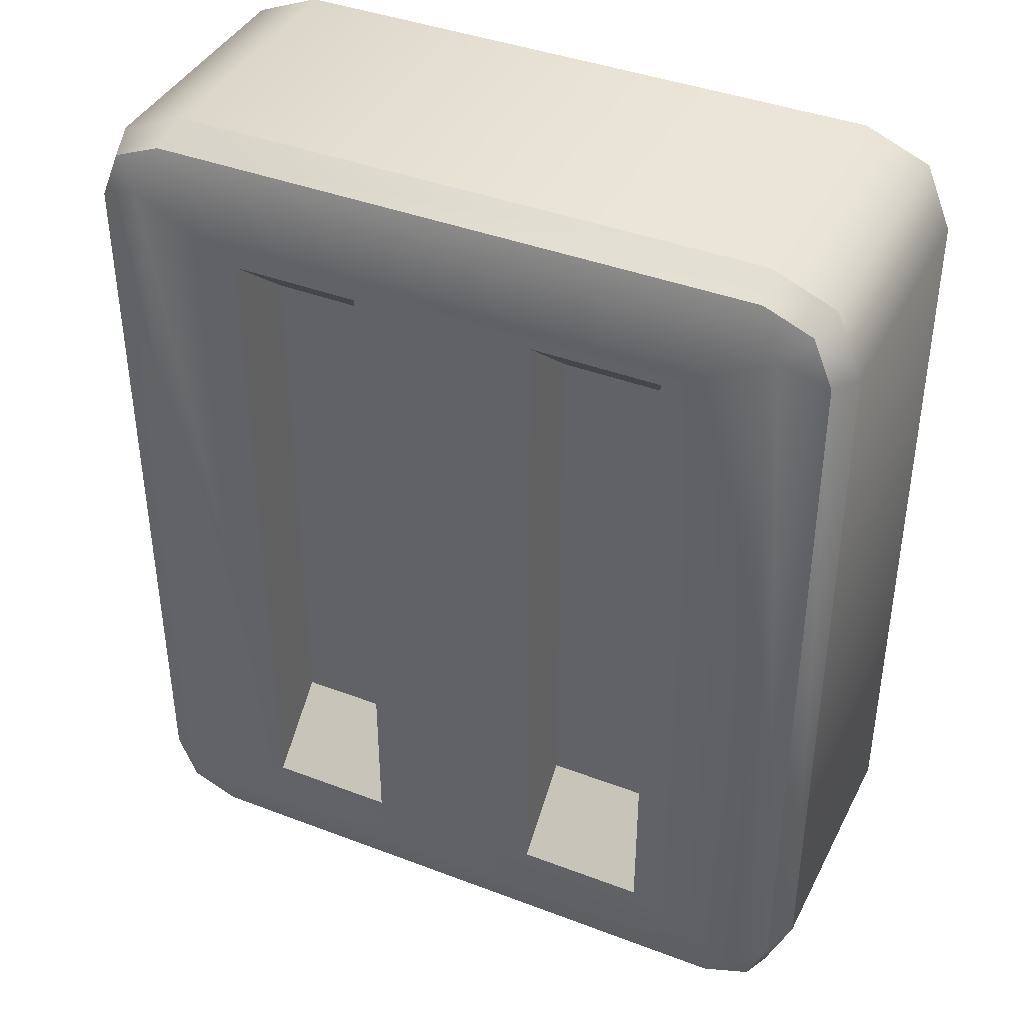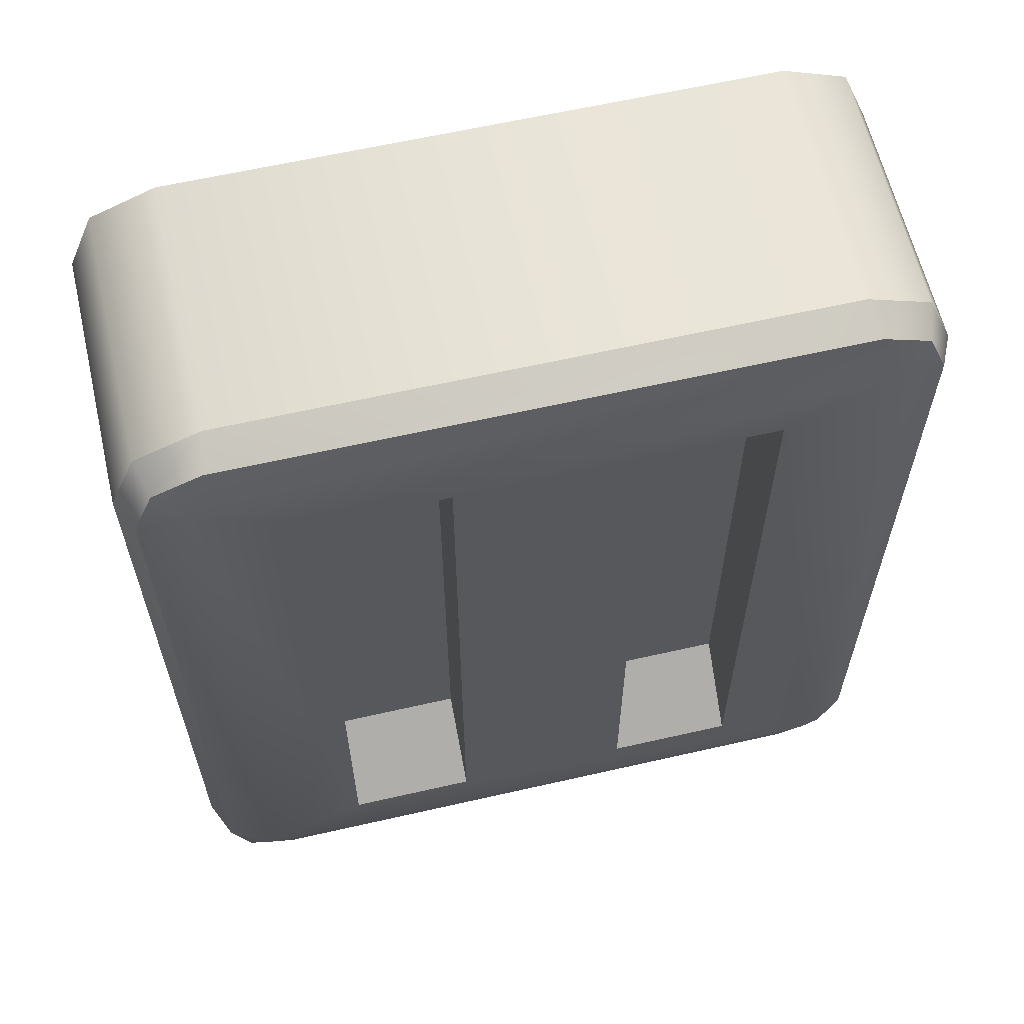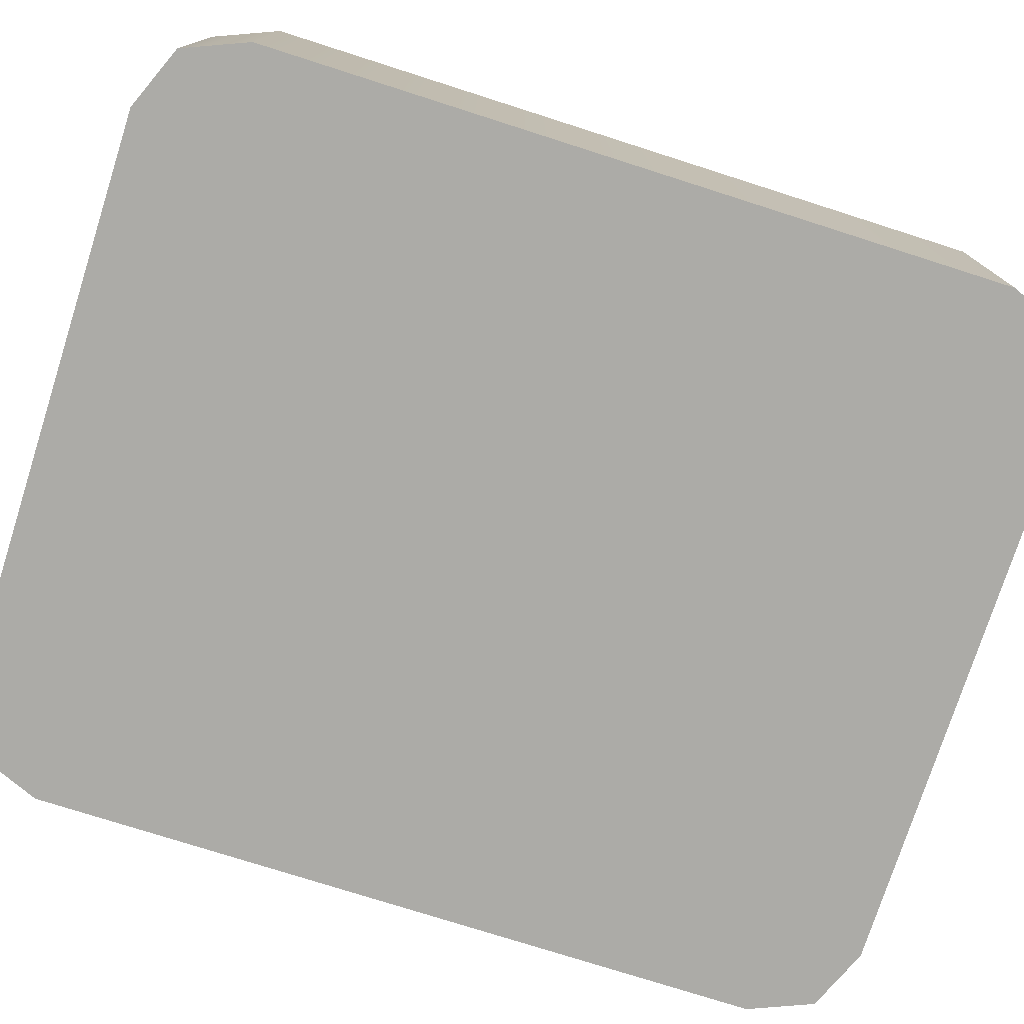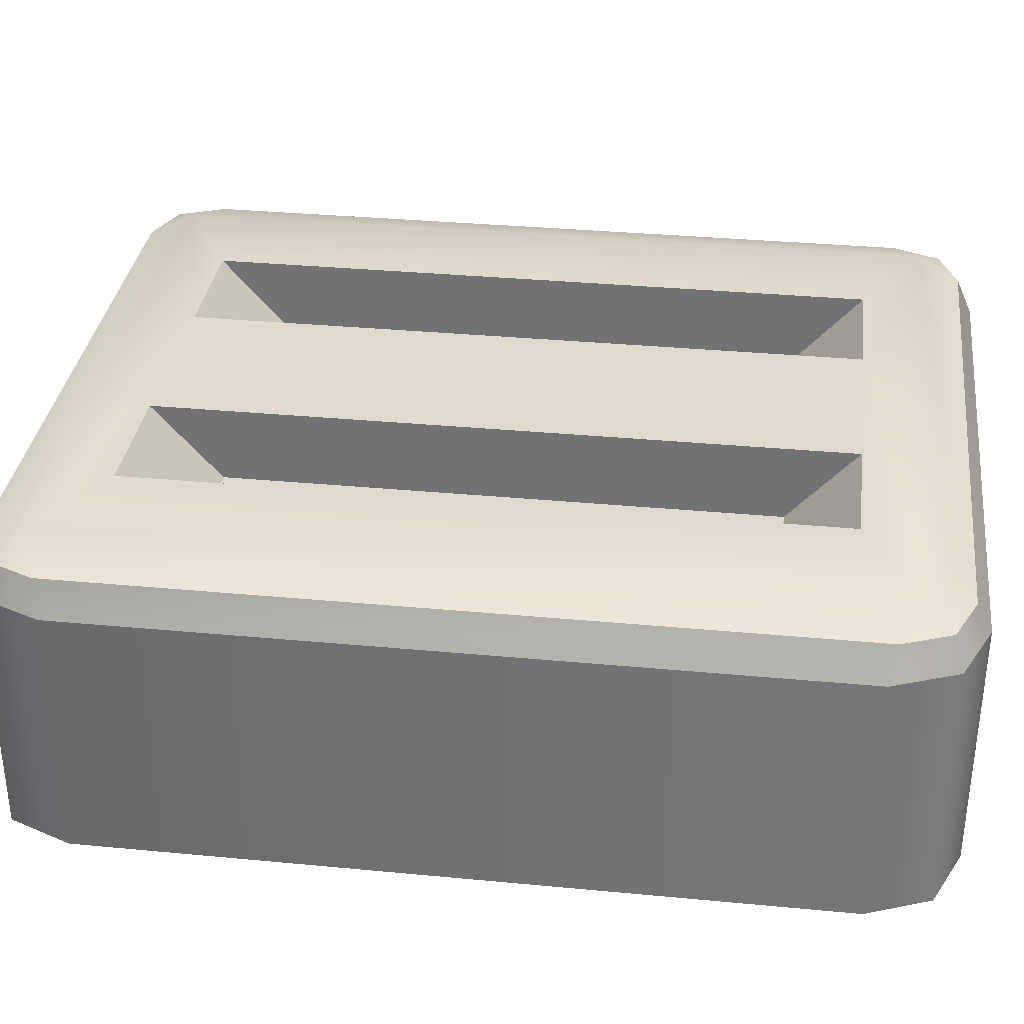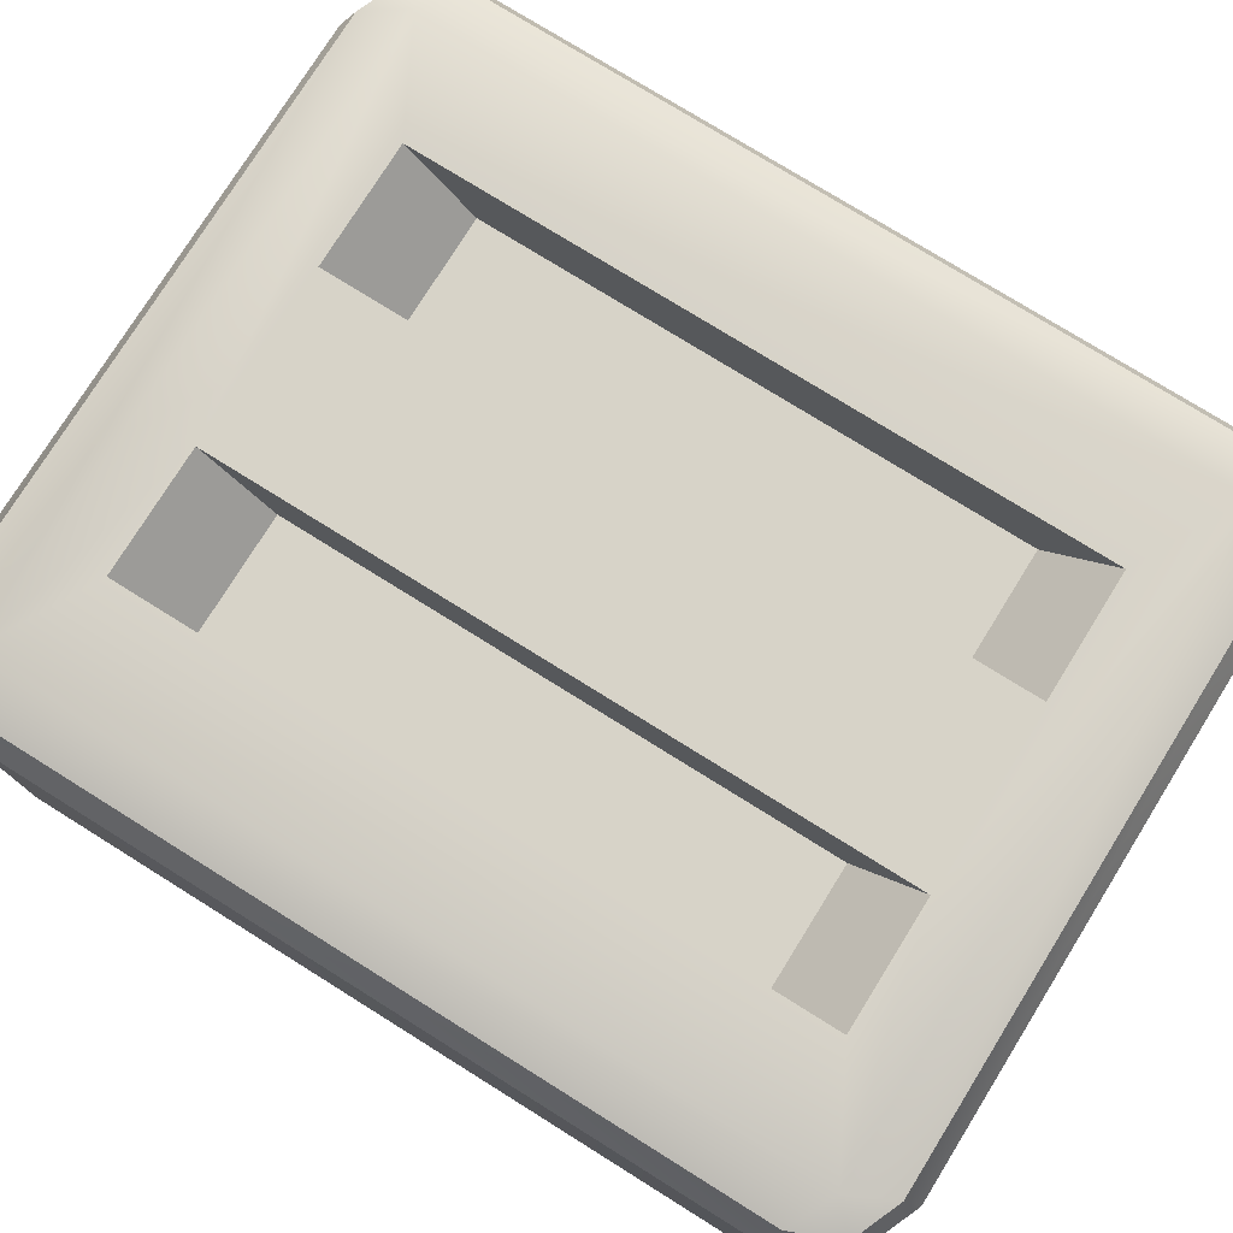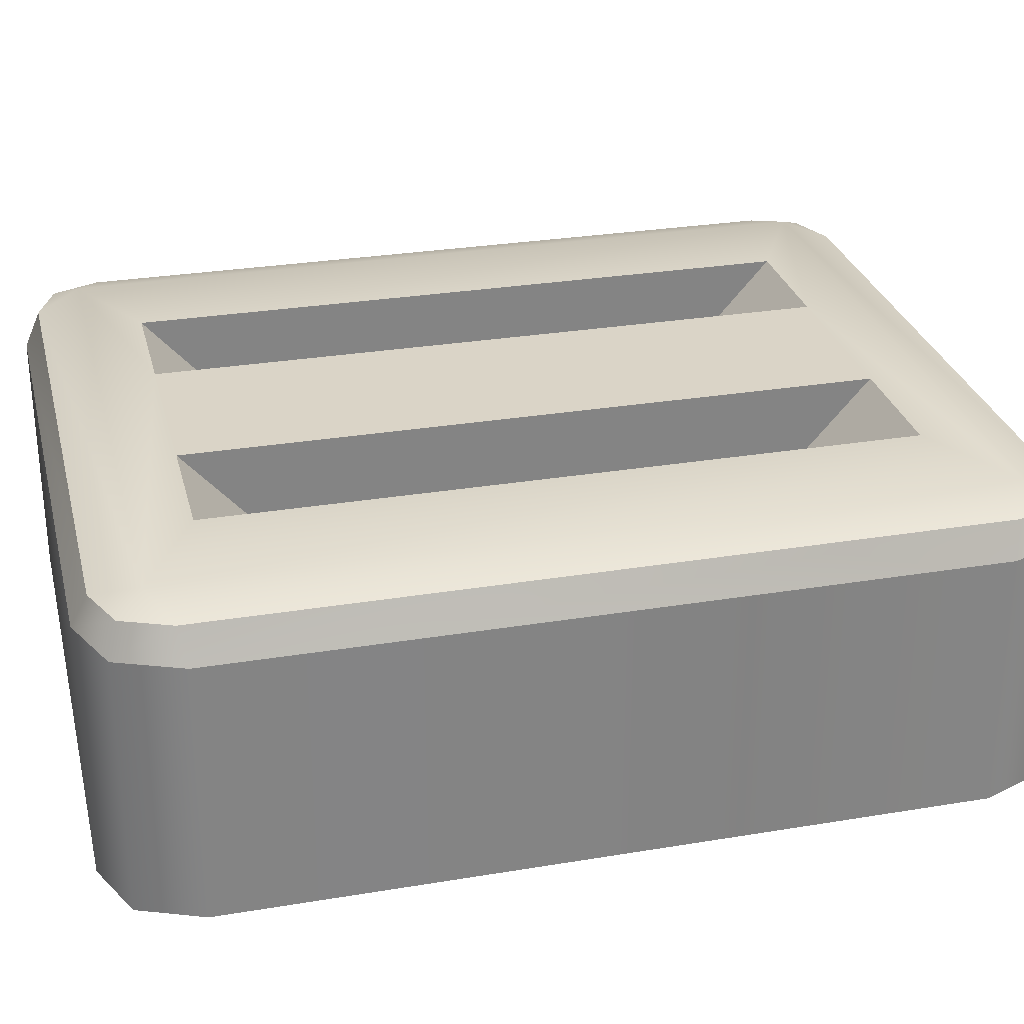
<metadata>
{"format":"obj","ext":"obj","renderer":"f3d","projection":"perspective","resolution":1024,"background":"white","views":[{"elev":40.3,"azim":25.1,"up":"+Y"},{"elev":61.7,"azim":-13.1,"up":"+Y"},{"elev":-76.2,"azim":72.3,"up":"+Z"},{"elev":33.5,"azim":97.4,"up":"+Z"},{"elev":76.9,"azim":-58.1,"up":"+Z"},{"elev":28.9,"azim":76.1,"up":"+Z"}]}
</metadata>
<code>
o lever_wall_base_B_green
v -0.2828 -0.4468 0.4
v -0.2828 0.4468 0.4
v -0.1172 -0.4468 0.4
v -0.1172 0.4468 0.4
v -0.2828 -0.3581 0.3
v -0.2828 0.3581 0.3
v -0.1172 0.3581 0.3
v -0.1172 -0.3581 0.3
v -0.3706 -0.4706 -0
v -0.3706 0.4706 0
v 0.3706 -0.4706 -0
v 0.3706 0.4706 0
v -0.4203 -0.5203 0.4
v -0.4203 0.5203 0.4
v 0.4203 0.5203 0.4
v 0.4203 -0.5203 0.4
v -0.5 -0.4825 0.3386
v -0.4791 -0.4912 0.382
v -0.3825 -0.6 0.3386
v -0.3912 -0.5791 0.382
v -0.4656 -0.5656 0.3386
v -0.4533 -0.5533 0.382
v -0.3825 0.6 0.3386
v -0.3912 0.5791 0.382
v -0.5 0.4825 0.3386
v -0.4791 0.4912 0.382
v -0.4656 0.5656 0.3386
v -0.4533 0.5533 0.382
v 0.5 0.4825 0.3386
v 0.4791 0.4912 0.382
v 0.3825 0.6 0.3386
v 0.3912 0.5791 0.382
v 0.4656 0.5656 0.3386
v 0.4533 0.5533 0.382
v 0.3825 -0.6 0.3386
v 0.3912 -0.5791 0.382
v 0.5 -0.4825 0.3386
v 0.4791 -0.4912 0.382
v 0.4656 -0.5656 0.3386
v 0.4533 -0.5533 0.382
v -0.4656 -0.5656 -0
v -0.3825 -0.6 -0
v -0.5 -0.4825 -0
v -0.3825 0.6 0
v -0.4656 0.5656 0
v -0.5 0.4825 0
v 0.3825 -0.6 -0
v 0.4656 -0.5656 -0
v 0.5 -0.4825 -0
v 0.4656 0.5656 0
v 0.3825 0.6 0
v 0.5 0.4825 0
v 0.1172 -0.4468 0.4
v 0.1172 0.4468 0.4
v 0.2828 -0.4468 0.4
v 0.2828 0.4468 0.4
v 0.1172 -0.3581 0.3
v 0.1172 0.3581 0.3
v 0.2828 0.3581 0.3
v 0.2828 -0.3581 0.3
f 11 9 10 12
f 42 19 21 41
f 1 3 8 5
f 1 2 14 13
f 27 45 46 25
f 51 31 33 50
f 8 7 6 5
f 2 1 5 6
f 4 2 6 7
f 3 4 7 8
f 41 21 17 43
f 42 47 35 19
f 23 44 45 27
f 50 33 29 52
f 35 47 48 39
f 17 25 46 43
f 51 44 23 31
f 39 48 49 37
f 49 52 29 37
f 17 21 22 18
f 18 22 13
f 21 19 20 22
f 22 20 13
f 23 27 28 24
f 24 28 14
f 27 25 26 28
f 28 26 14
f 29 33 34 30
f 30 34 15
f 33 31 32 34
f 34 32 15
f 35 39 40 36
f 36 40 16
f 39 37 38 40
f 40 38 16
f 16 13 20 36
f 36 20 19 35
f 13 14 26 18
f 18 26 25 17
f 14 15 32 24
f 24 32 31 23
f 15 16 38 30
f 30 38 37 29
f 9 42 41
f 9 41 43
f 10 45 44
f 10 46 45
f 11 48 47
f 11 49 48
f 12 51 50
f 12 50 52
f 9 11 47 42
f 10 9 43 46
f 12 10 44 51
f 11 12 52 49
f 53 55 60 57
f 54 53 57 58
f 56 54 58 59
f 55 56 59 60
f 4 3 53 54
f 16 15 56 55
f 1 13 3
f 55 53 16
f 16 53 3 13
f 56 15 54
f 2 4 14
f 15 14 4 54
f 57 60 59 58

</code>
